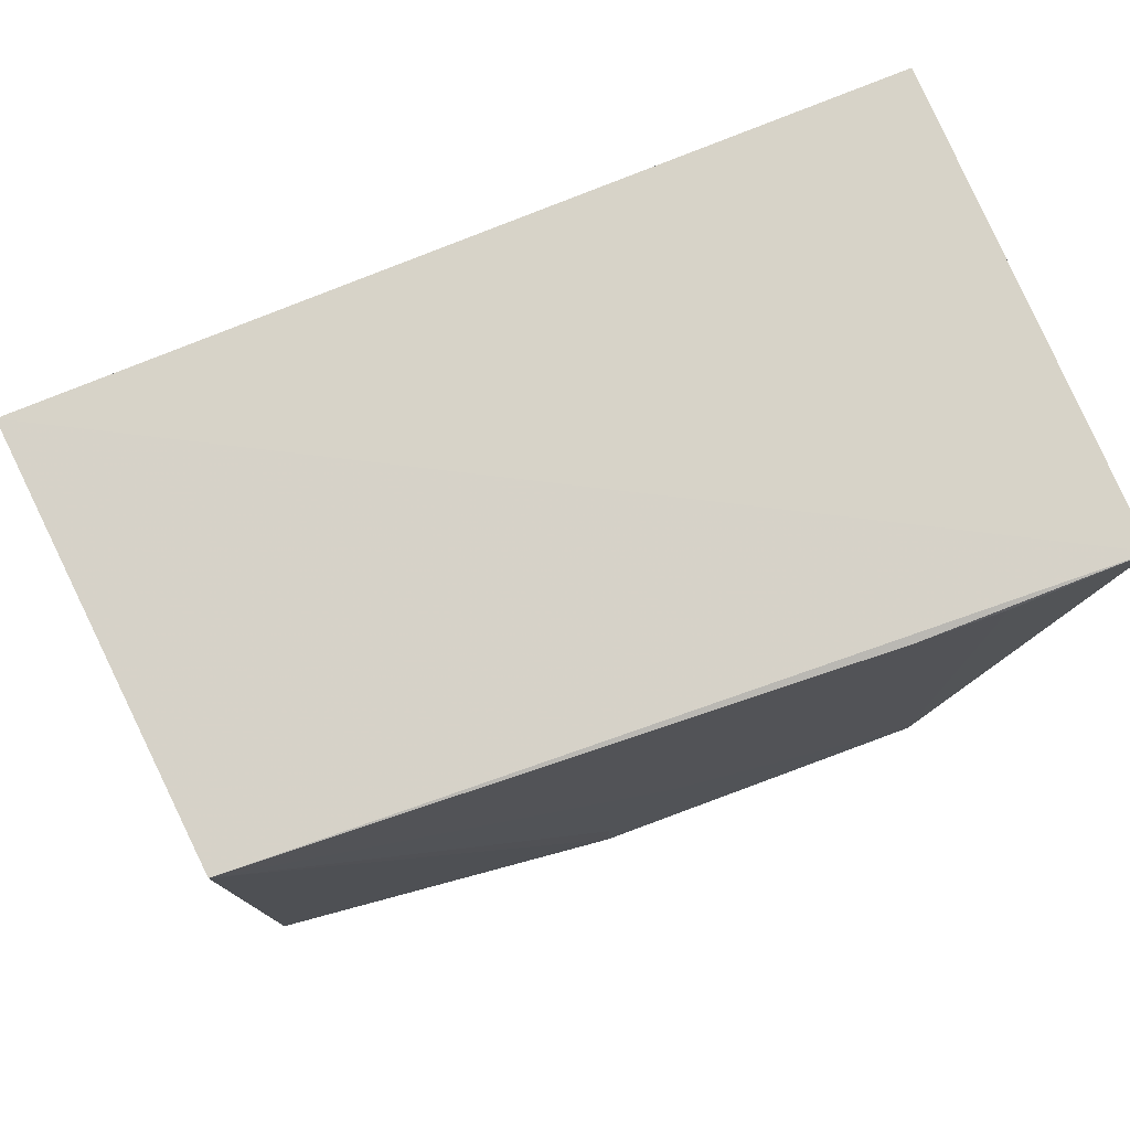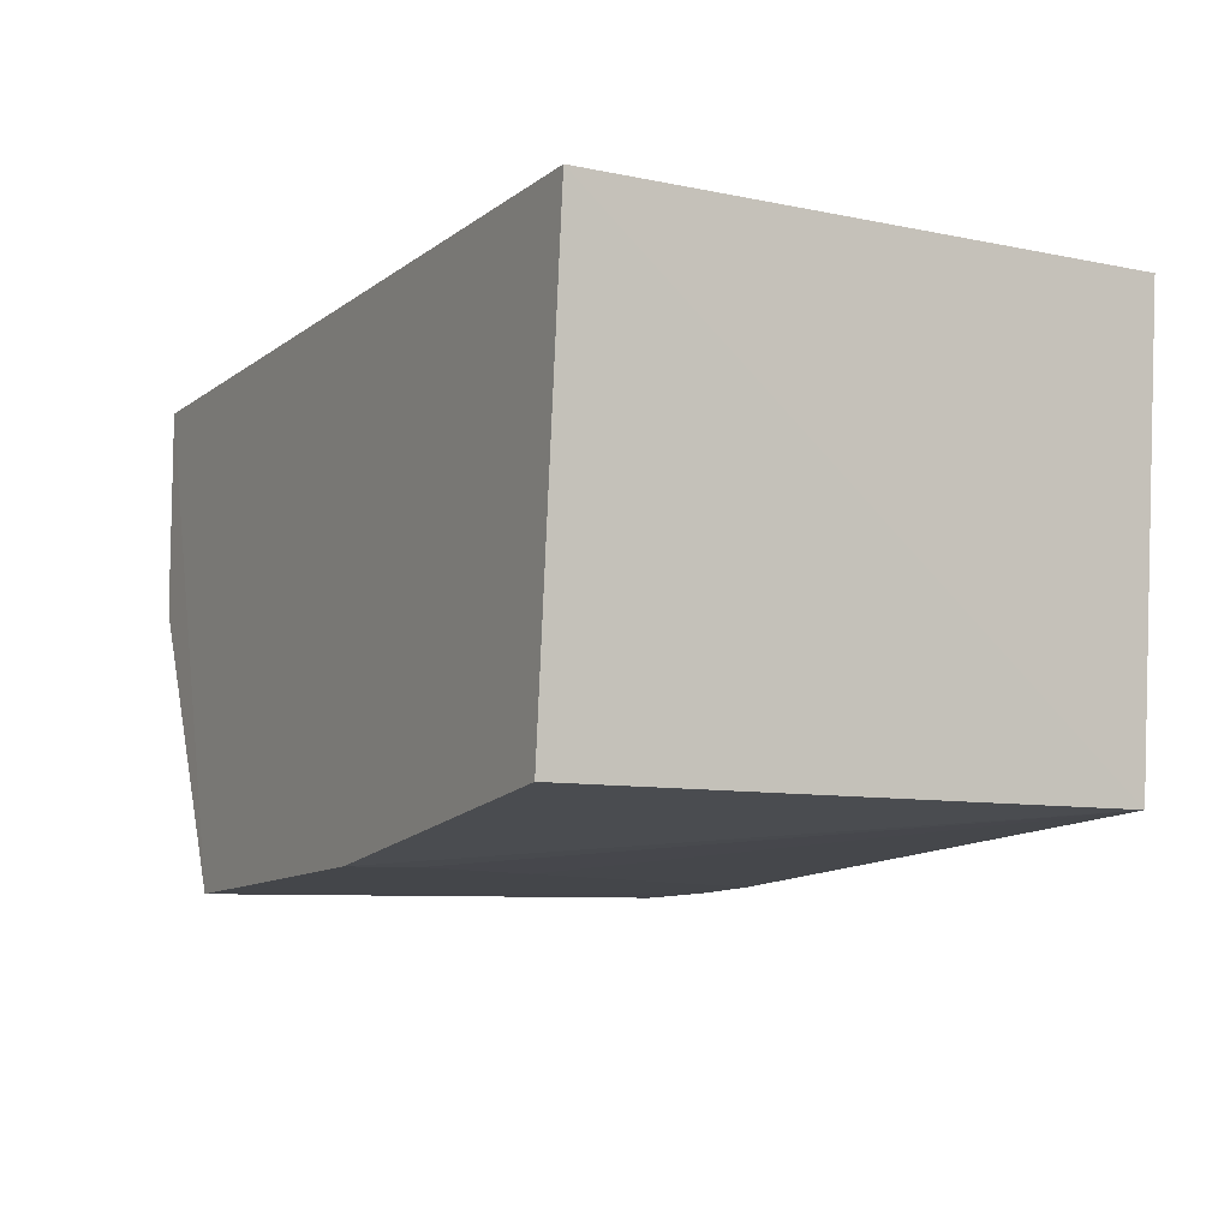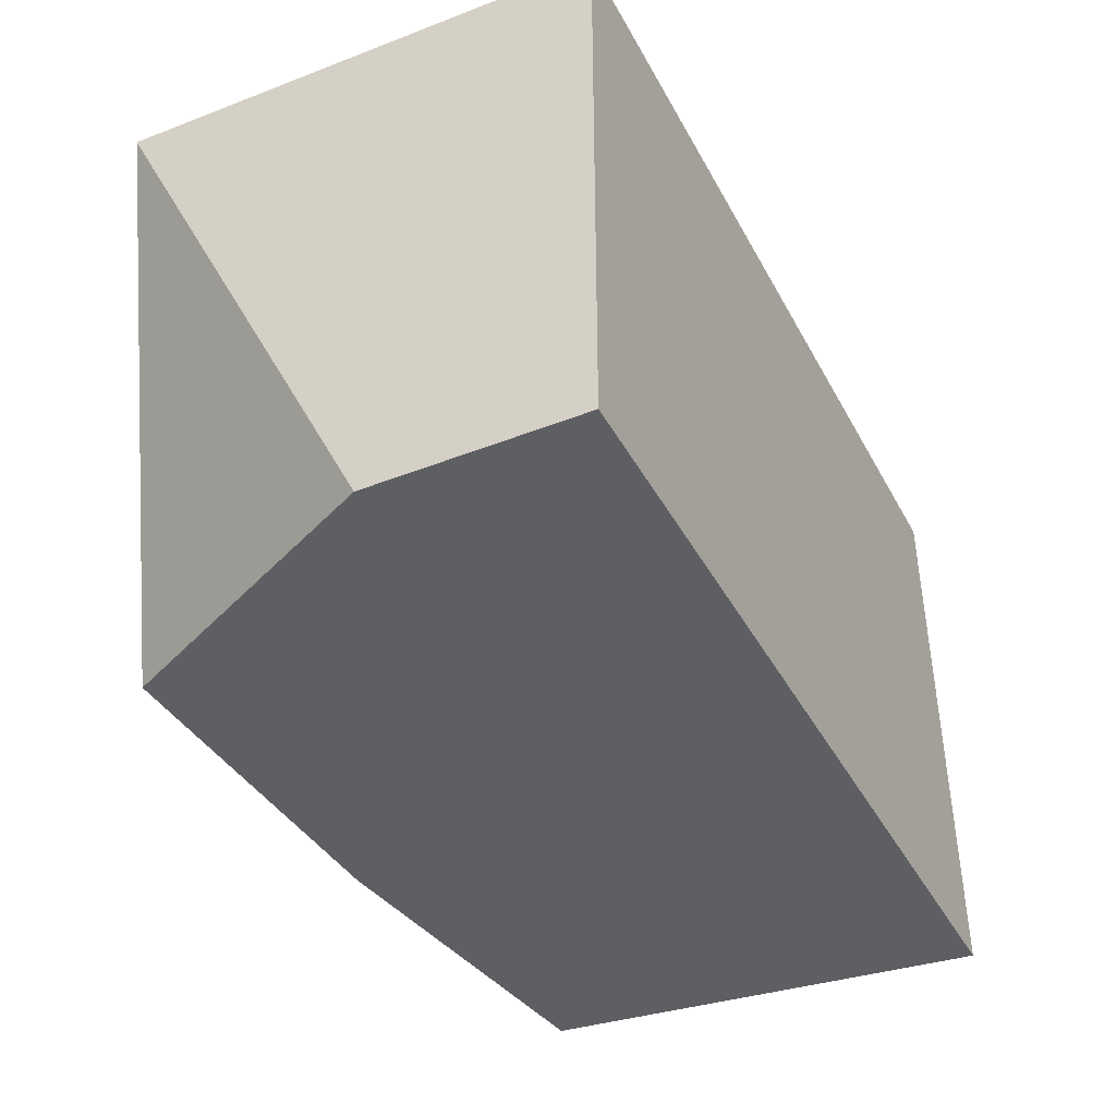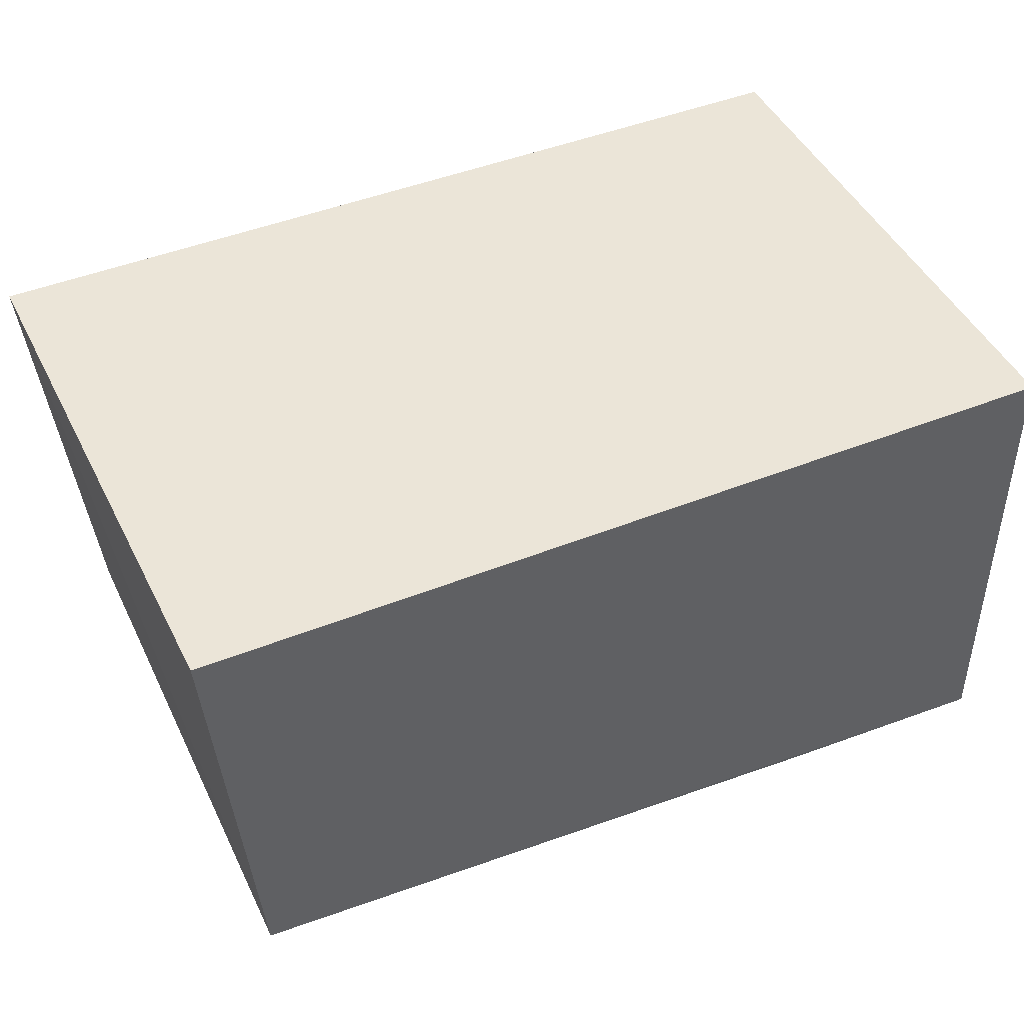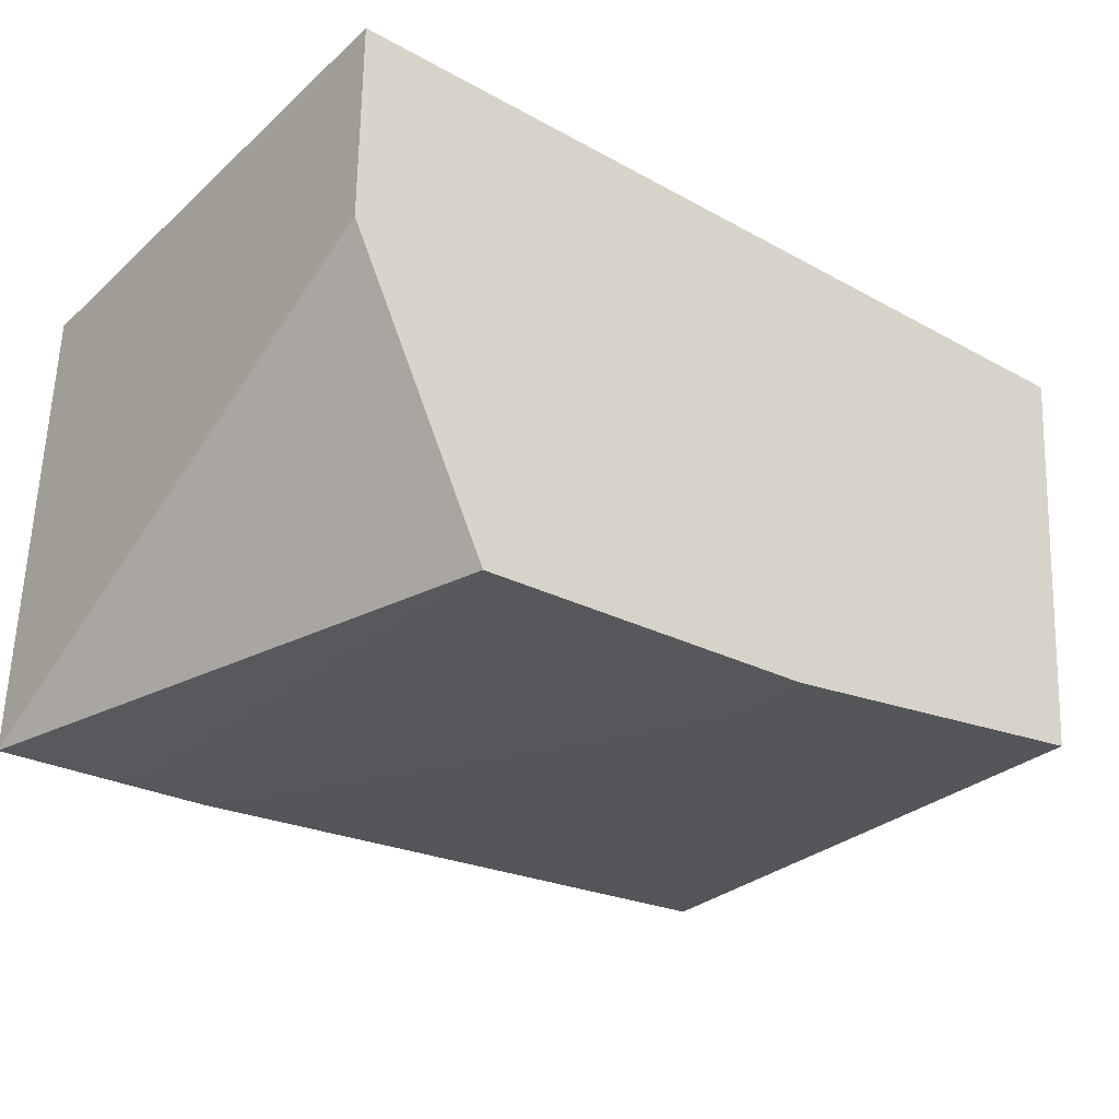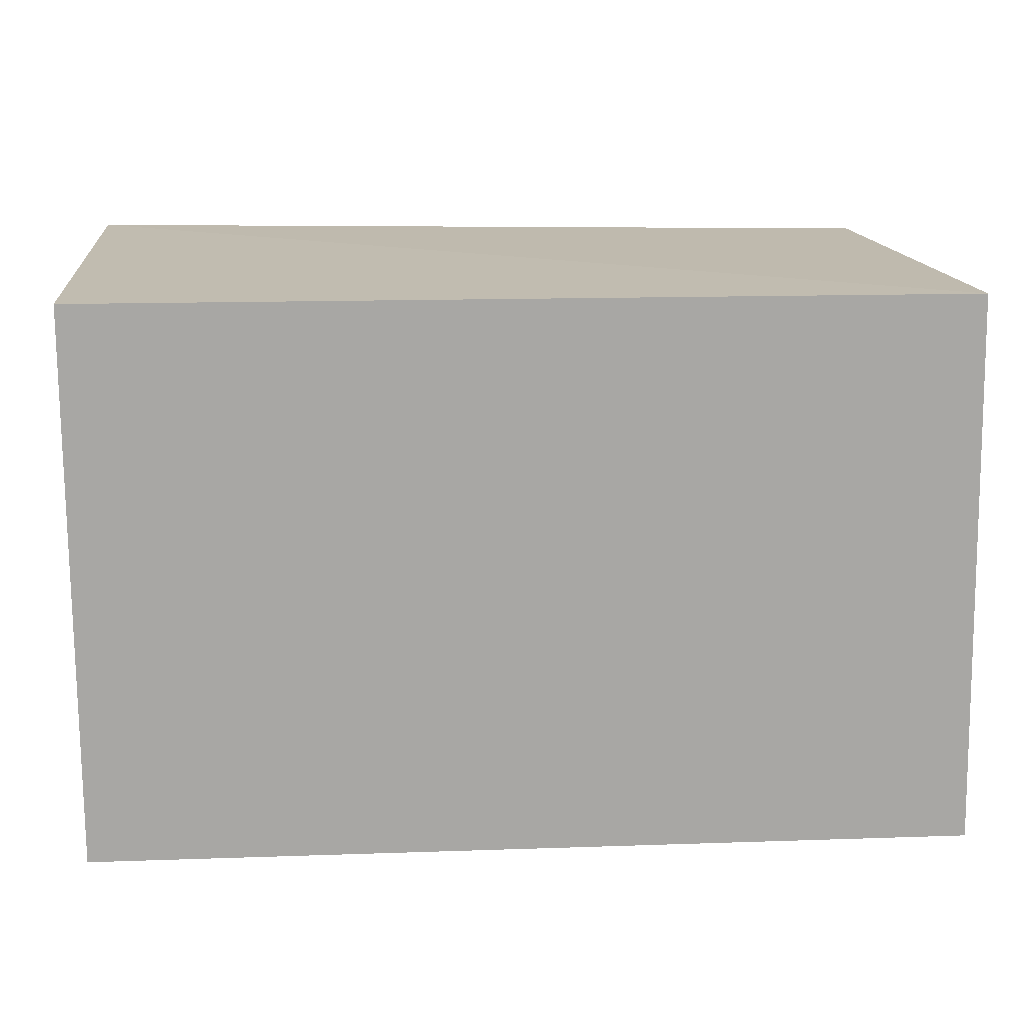
<metadata>
{"format":"obj","ext":"obj","renderer":"f3d","projection":"perspective","resolution":1024,"background":"white","views":[{"elev":77.0,"azim":-22.2,"up":"+Z"},{"elev":-8.6,"azim":-118.3,"up":"+Y"},{"elev":-40.2,"azim":116.1,"up":"+Z"},{"elev":46.0,"azim":-24.7,"up":"+Y"},{"elev":-30.4,"azim":141.5,"up":"+Y"},{"elev":15.8,"azim":175.8,"up":"+Z"}]}
</metadata>
<code>
v -0.01858 -0.01157 0.1049
v -0.01845 -0.02411 0.105
v -0.01858 -0.01695 0.09053
v -0.04129 -0.01155 0.09052
v -0.04101 -0.01155 0.1048
v -0.04021 -0.02292 0.09052
v -0.01858 -0.01157 0.09053
v -0.02211 -0.02437 0.0905
v -0.04014 -0.02295 0.1048
v -0.03108 -0.02407 0.0905
v -0.02184 -0.02409 0.1048
v -0.02929 -0.02405 0.09588
v -0.02405 -0.024 0.1049
v -0.03108 -0.02405 0.0923
f 5 2 1
f 5 1 4
f 7 4 1
f 7 1 2
f 7 2 3
f 8 3 2
f 8 7 3
f 8 4 7
f 9 5 4
f 9 4 6
f 9 2 5
f 10 6 4
f 10 4 8
f 10 9 6
f 11 8 2
f 12 8 11
f 13 11 2
f 13 2 9
f 13 12 11
f 13 9 12
f 14 10 8
f 14 8 12
f 14 12 9
f 14 9 10

</code>
